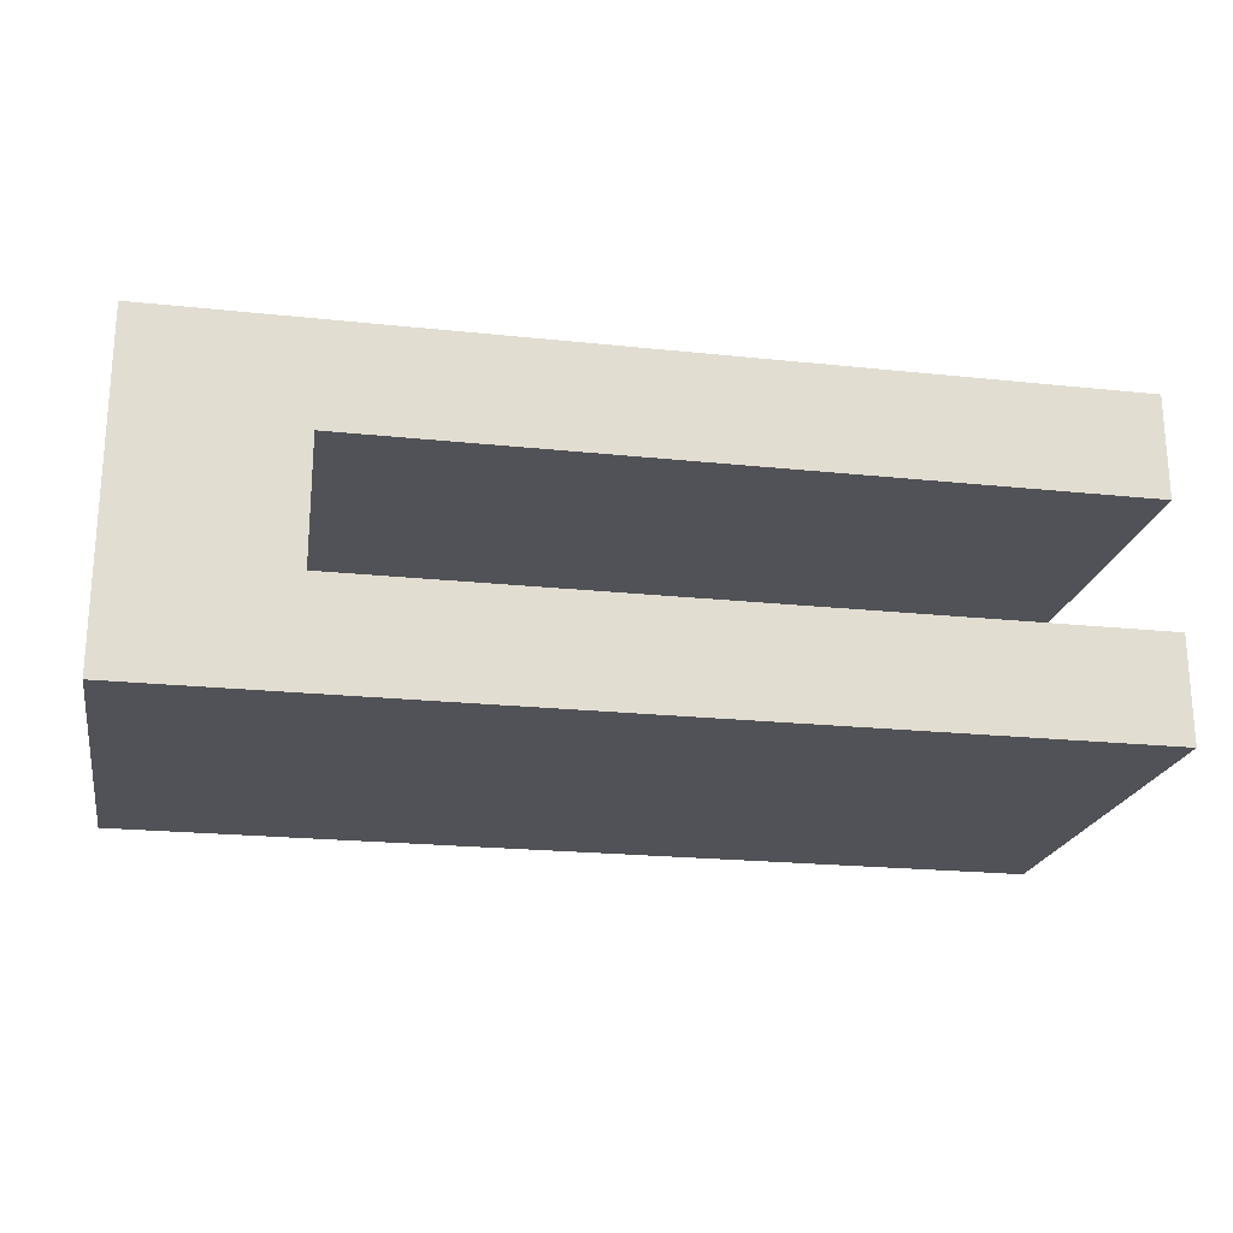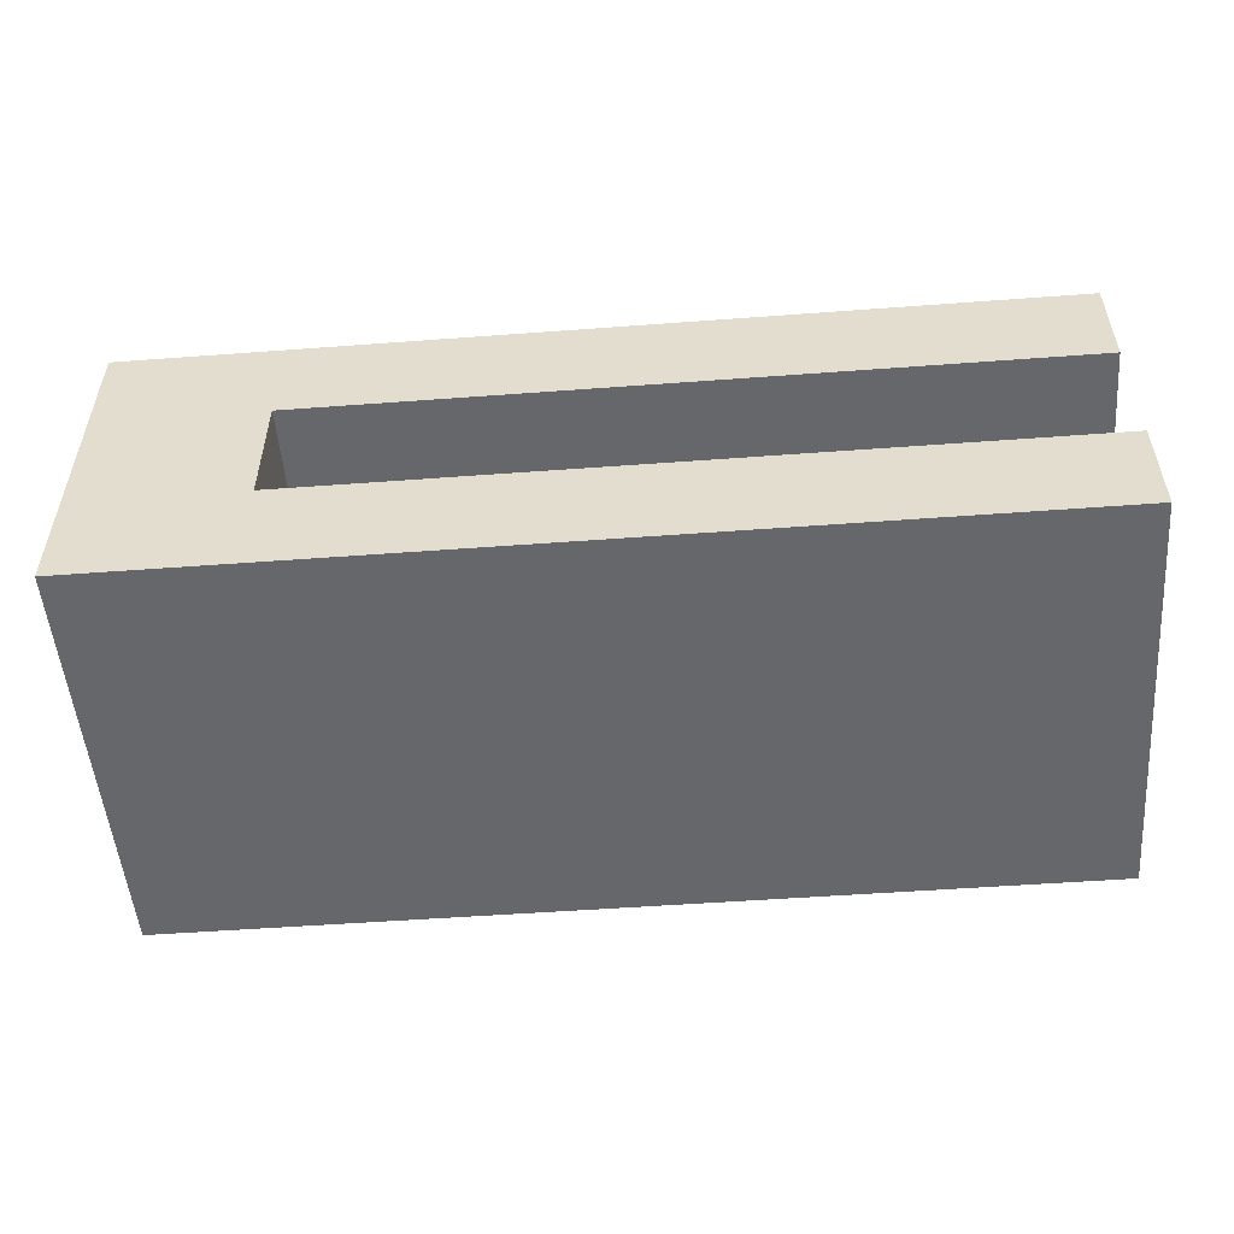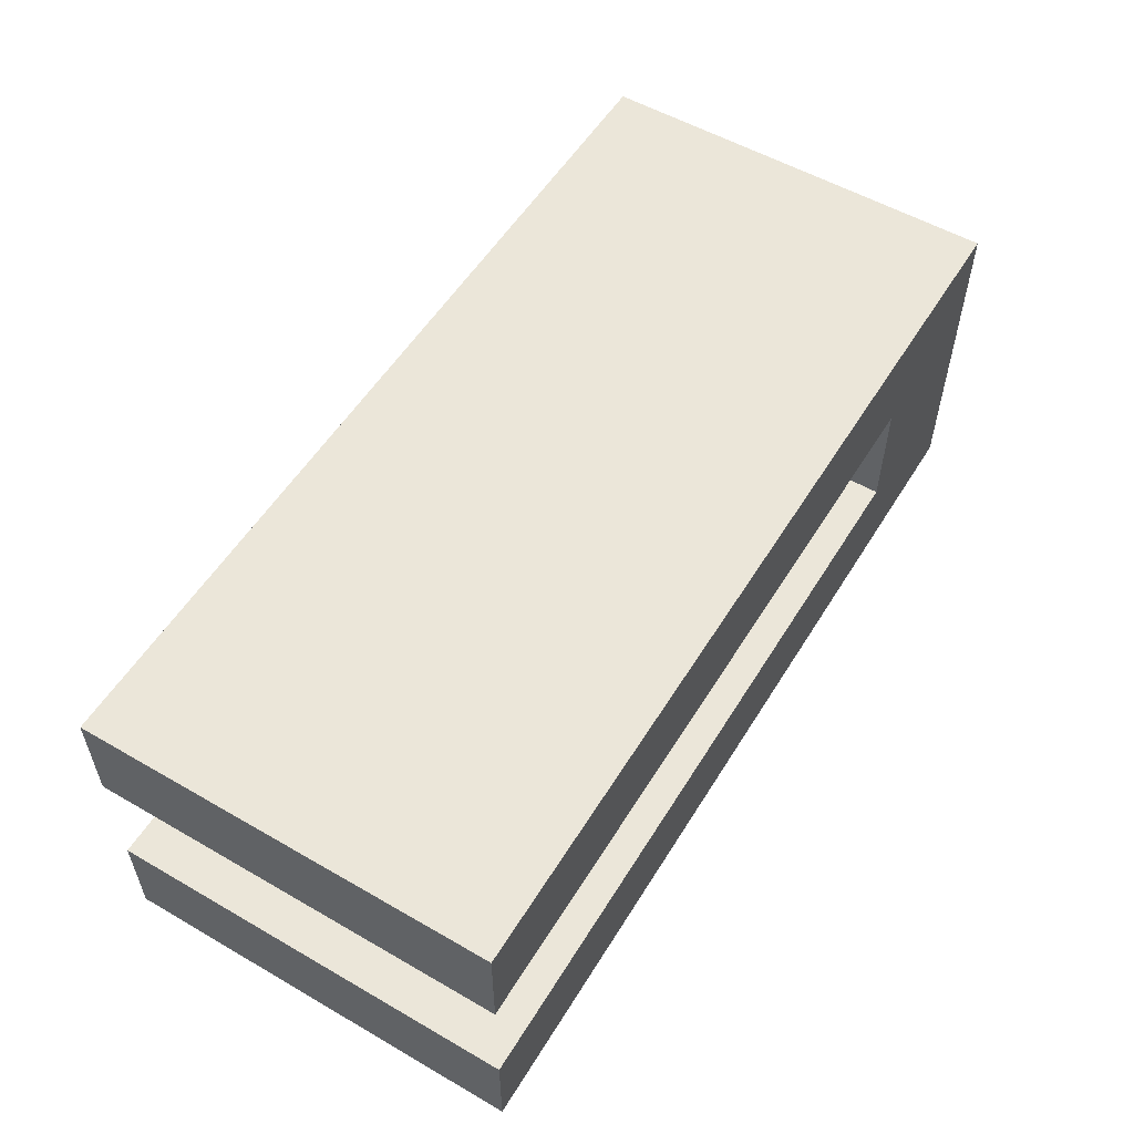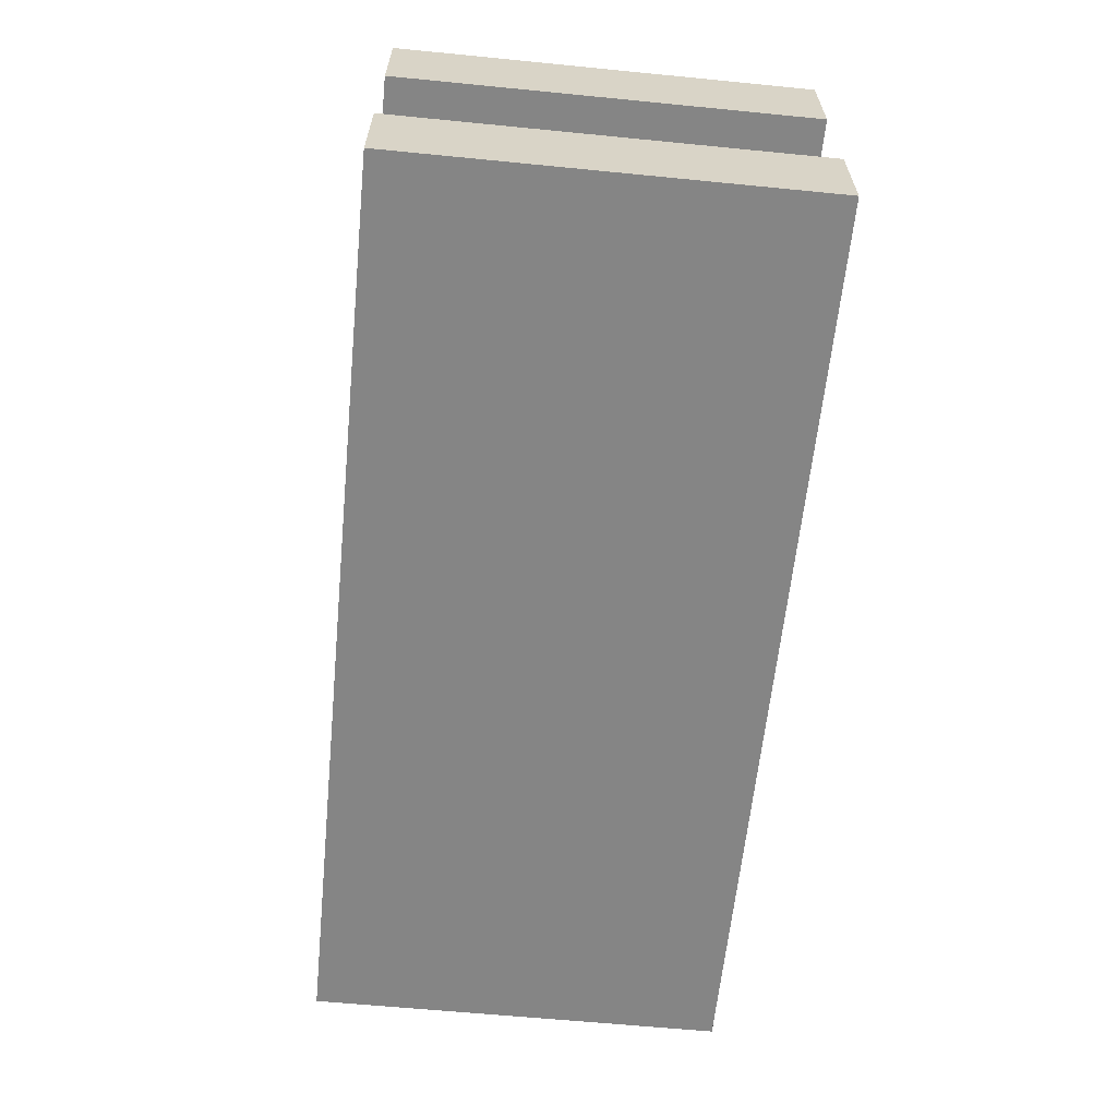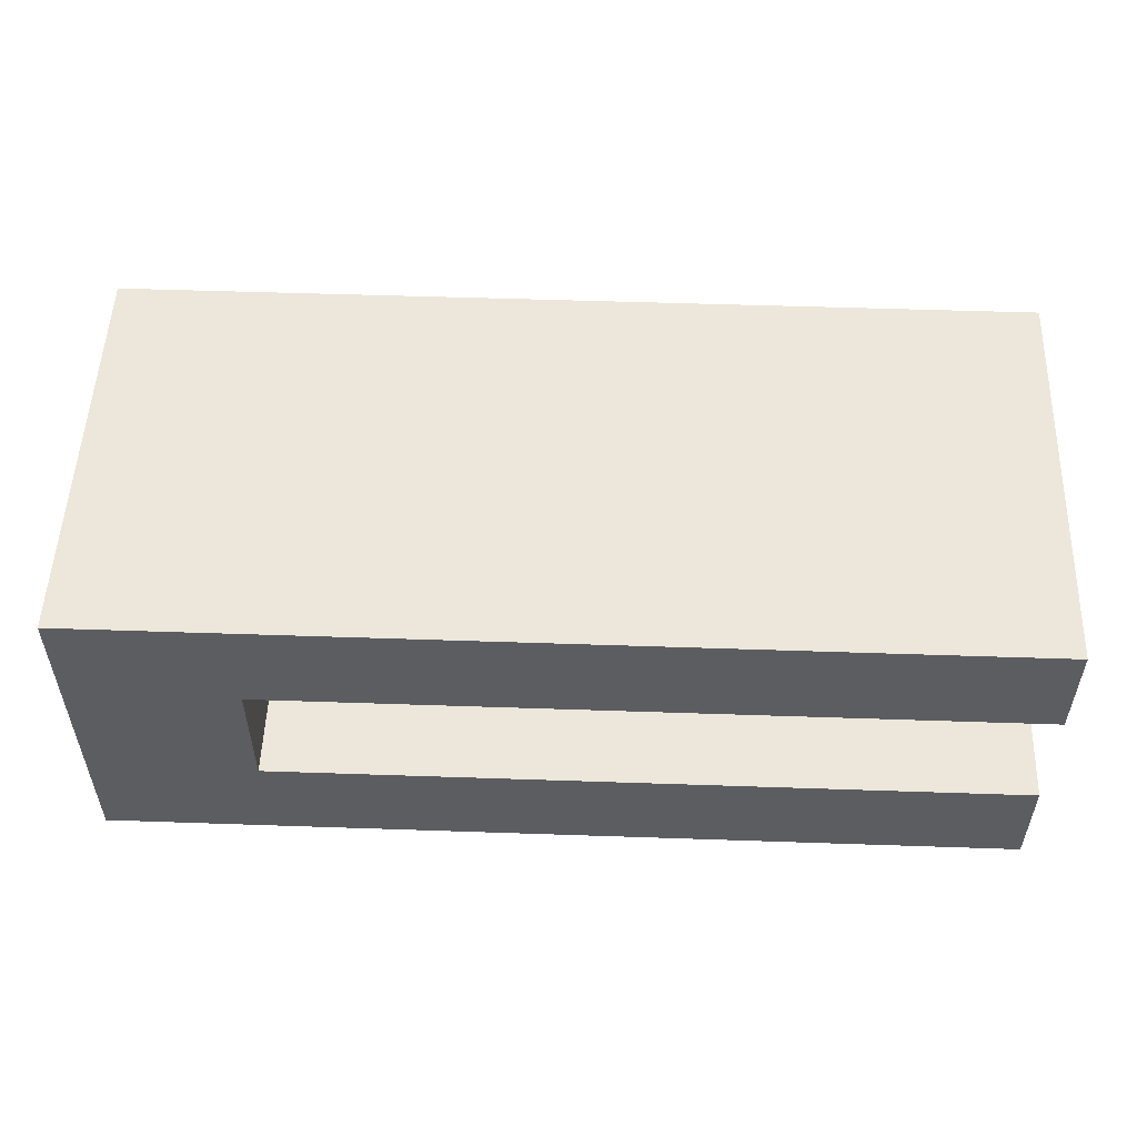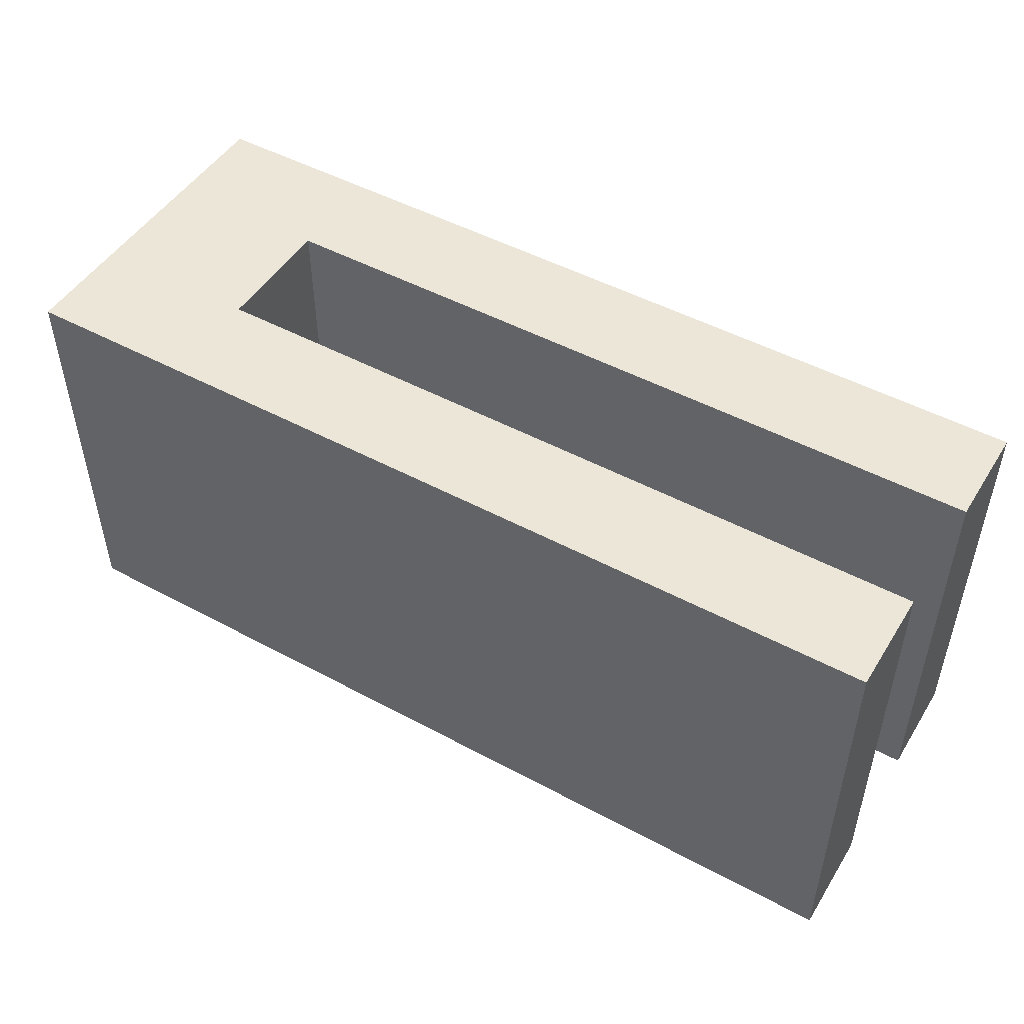
<metadata>
{"format":"obj","ext":"obj","renderer":"f3d","projection":"perspective","resolution":1024,"background":"white","views":[{"elev":-21.6,"azim":-10.6,"up":"+Z"},{"elev":-52.2,"azim":4.6,"up":"+Z"},{"elev":55.1,"azim":121.3,"up":"+Z"},{"elev":-61.8,"azim":84.3,"up":"+Z"},{"elev":52.9,"azim":2.1,"up":"+Z"},{"elev":48.9,"azim":30.9,"up":"+Y"}]}
</metadata>
<code>
v 5.5 2.5 0.75
v 5.5 -2.5 0.75
v -3.5 -2.5 0.75
v -3.5 2.5 0.75
v 5.5 -2.5 -0.75
v 5.5 2.5 -0.75
v -3.5 2.5 -0.75
v -3.5 -2.5 -0.75
v -3.5 2.5 -0.75
v -3.5 2.5 0.75
v -3.5 -2.5 0.75
v -3.5 -2.5 -0.75
v 5.5 -2.5 -0.75
v -3.5 -2.5 -0.75
v -3.5 -2.5 0.75
v 5.5 -2.5 0.75
v 5.5 -2.5 2
v -5.5 -2.5 2
v -5.5 -2.5 -2
v 5.5 -2.5 -2
v 5.5 -2.5 0.75
v 5.5 2.5 0.75
v 5.5 2.5 2
v 5.5 -2.5 2
v -5.5 2.5 -2
v 5.5 2.5 -2
v 5.5 -2.5 -2
v -5.5 -2.5 -2
v 5.5 2.5 -0.75
v 5.5 -2.5 -0.75
v 5.5 -2.5 -2
v 5.5 2.5 -2
v -5.5 -2.5 -2
v -5.5 -2.5 2
v -5.5 2.5 2
v -5.5 2.5 -2
v -3.5 2.5 -0.75
v 5.5 2.5 -0.75
v 5.5 2.5 -2
v -5.5 2.5 -2
v -5.5 2.5 2
v 5.5 2.5 2
v 5.5 2.5 0.75
v -3.5 2.5 0.75
v 5.5 2.5 2
v -5.5 2.5 2
v -5.5 -2.5 2
v 5.5 -2.5 2
g b057000a-e2ca-11ea-9869-54bf646e7e1f
f 1 2 4
f 4 2 3
g b05bbaf4-e2ca-11ea-8115-54bf646e7e1f
f 5 6 8
f 8 6 7
g b06075dc-e2ca-11ea-8ec2-54bf646e7e1f
f 9 10 12
f 12 10 11
g afad5300-e2ca-11ea-a80c-54bf646e7e1f
f 13 14 20
f 20 14 19
f 19 14 15
f 19 15 18
f 18 15 17
f 17 15 16
g fd021688-b290-34cf-aeb9-370a4babc4bd
f 21 22 24
f 24 22 23
g afa3dcbe-e2ca-11ea-b796-54bf646e7e1f
f 25 26 28
f 28 26 27
g afa89810-e2ca-11ea-98f5-54bf646e7e1f
f 29 30 32
f 32 30 31
g afbf063e-e2ca-11ea-887c-54bf646e7e1f
f 34 35 33
f 33 35 36
g afc3c0fe-e2ca-11ea-9209-54bf646e7e1f
f 38 39 37
f 37 39 40
f 37 40 44
f 44 40 41
f 44 41 42
f 42 43 44
g afc854e2-e2ca-11ea-9a06-54bf646e7e1f
f 45 46 48
f 48 46 47

</code>
